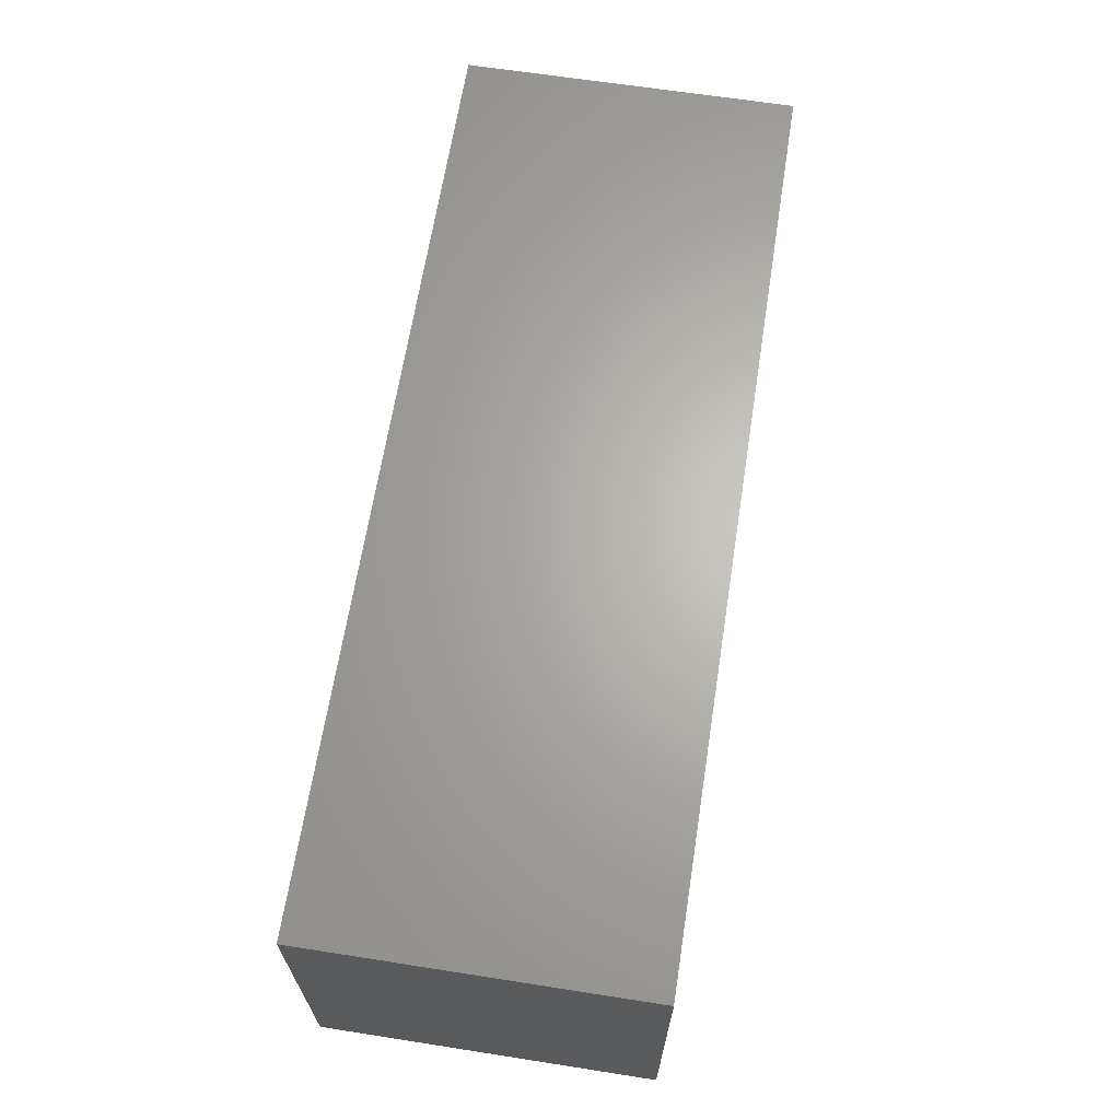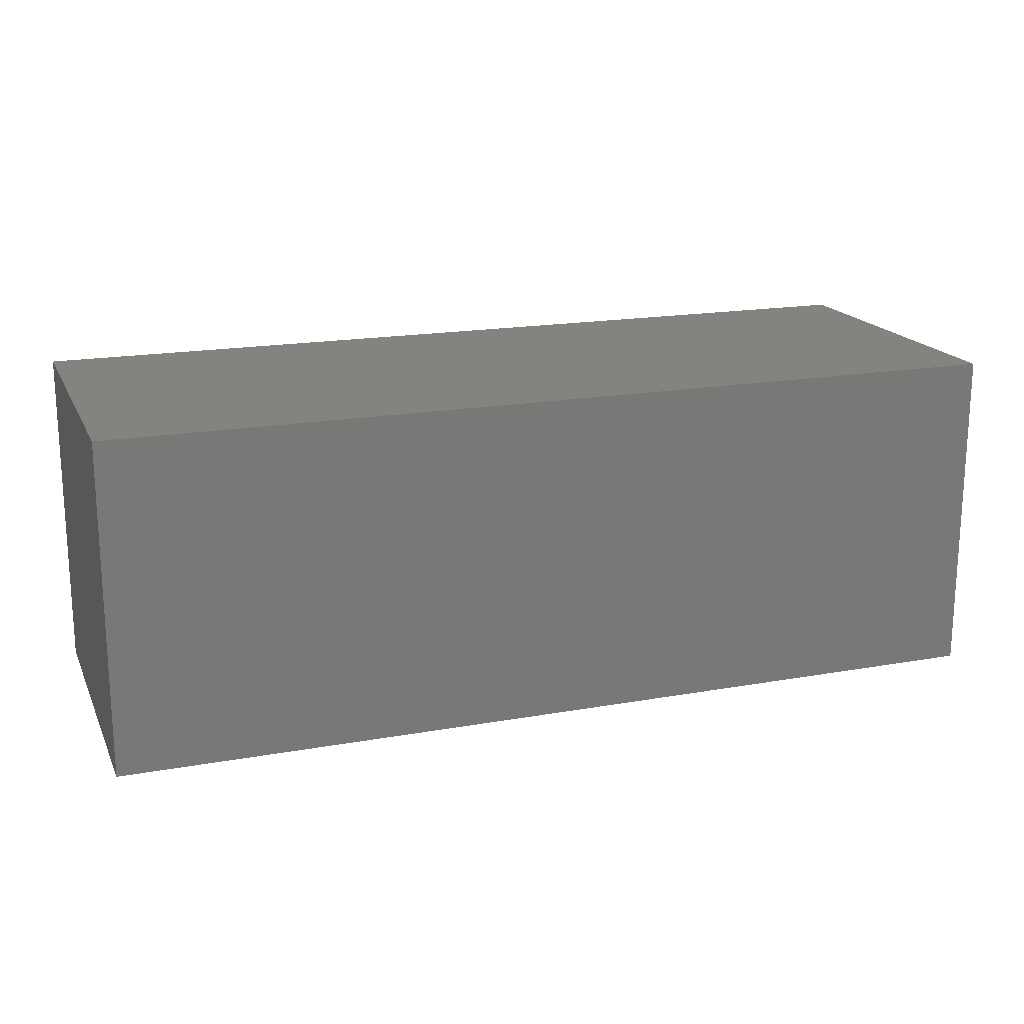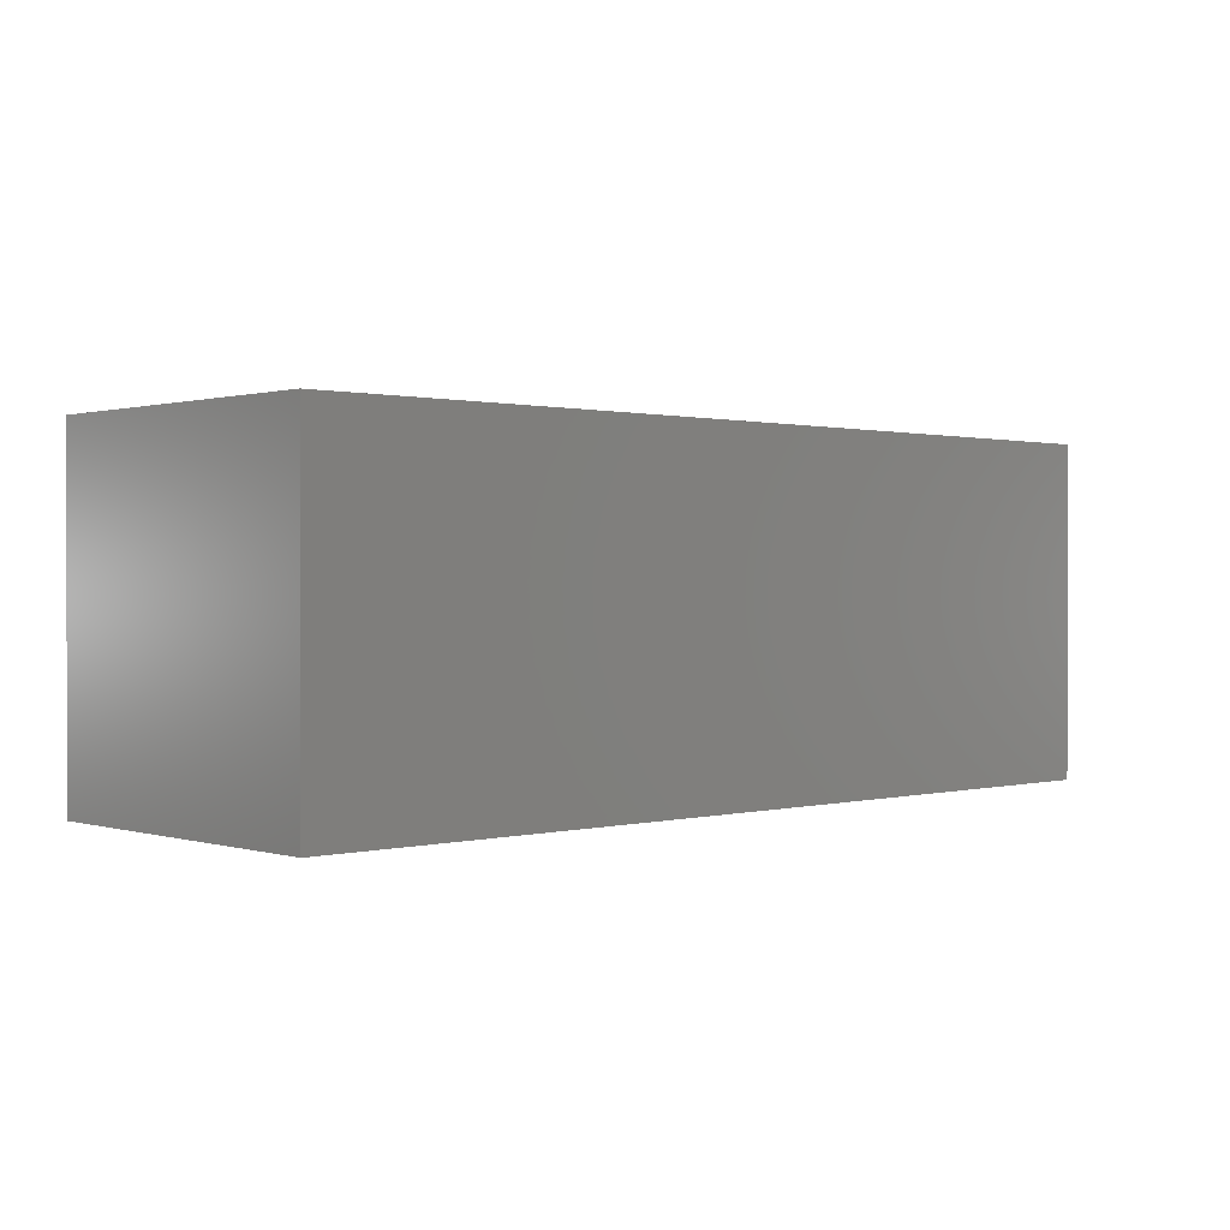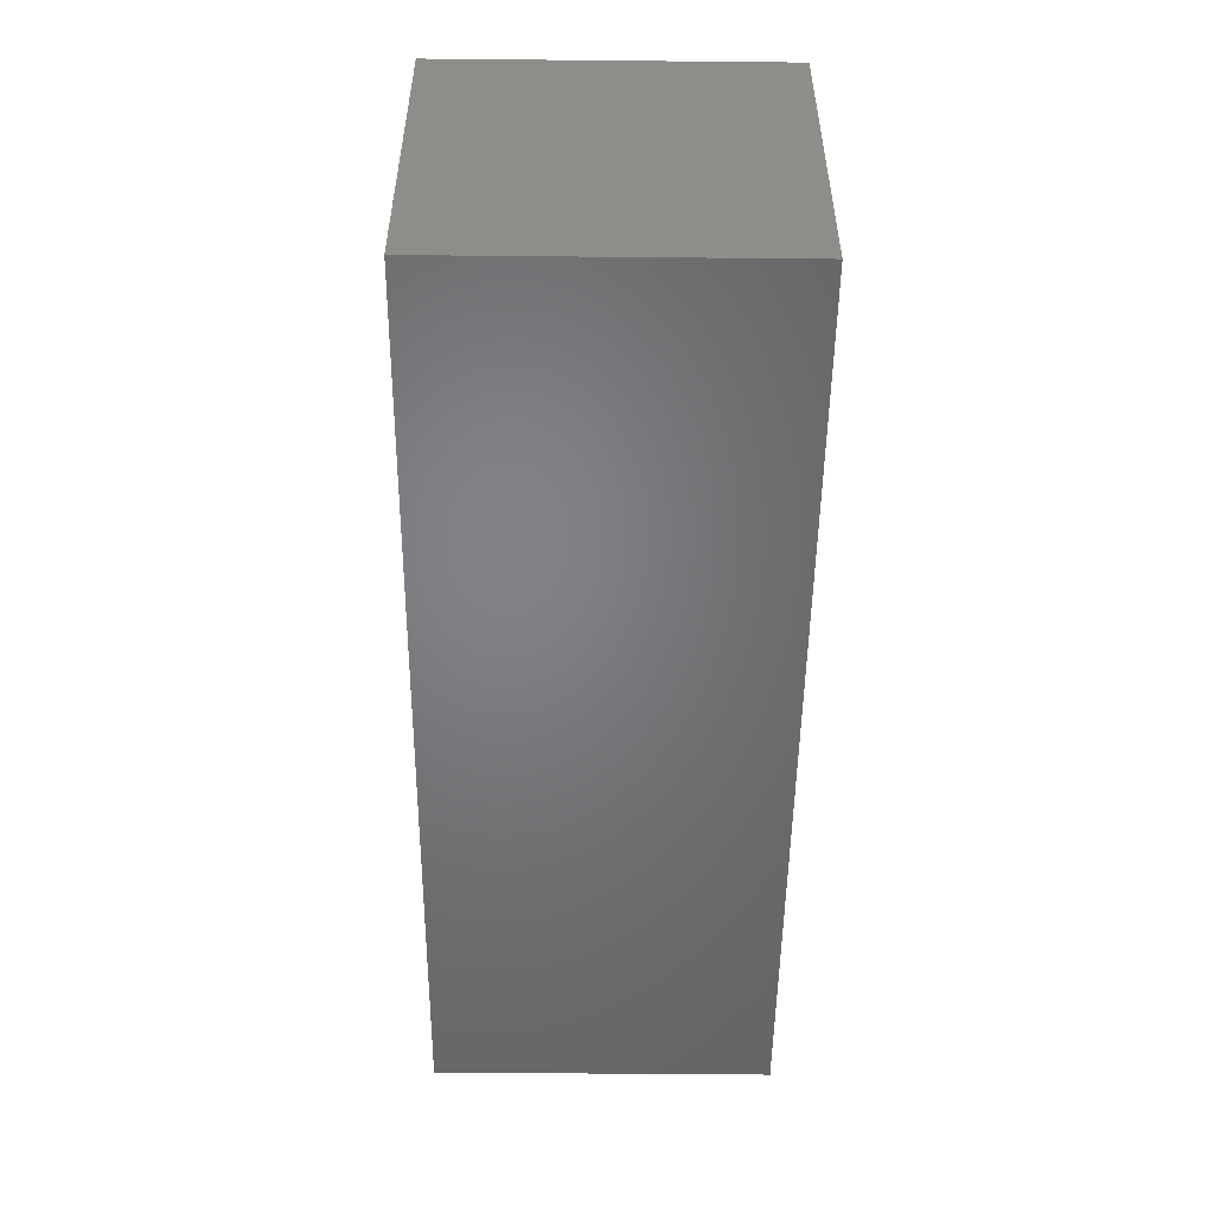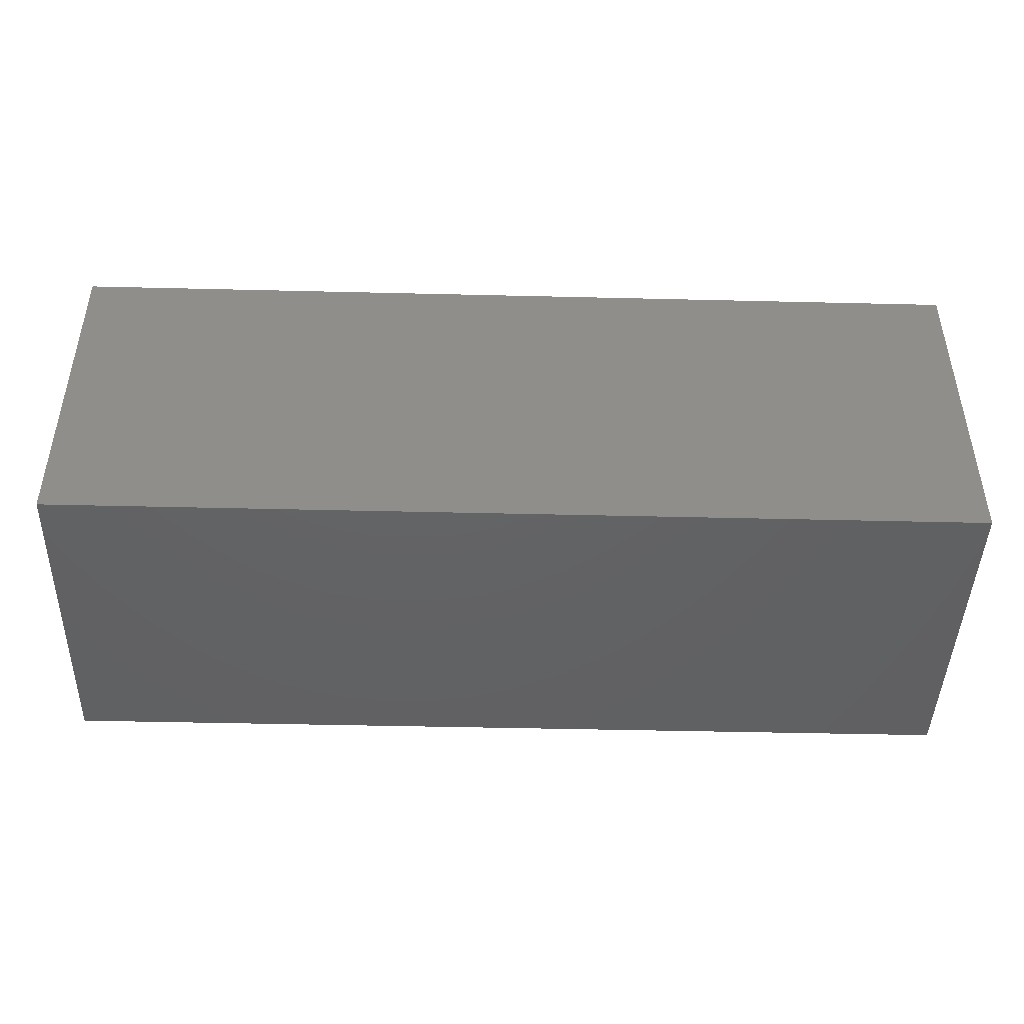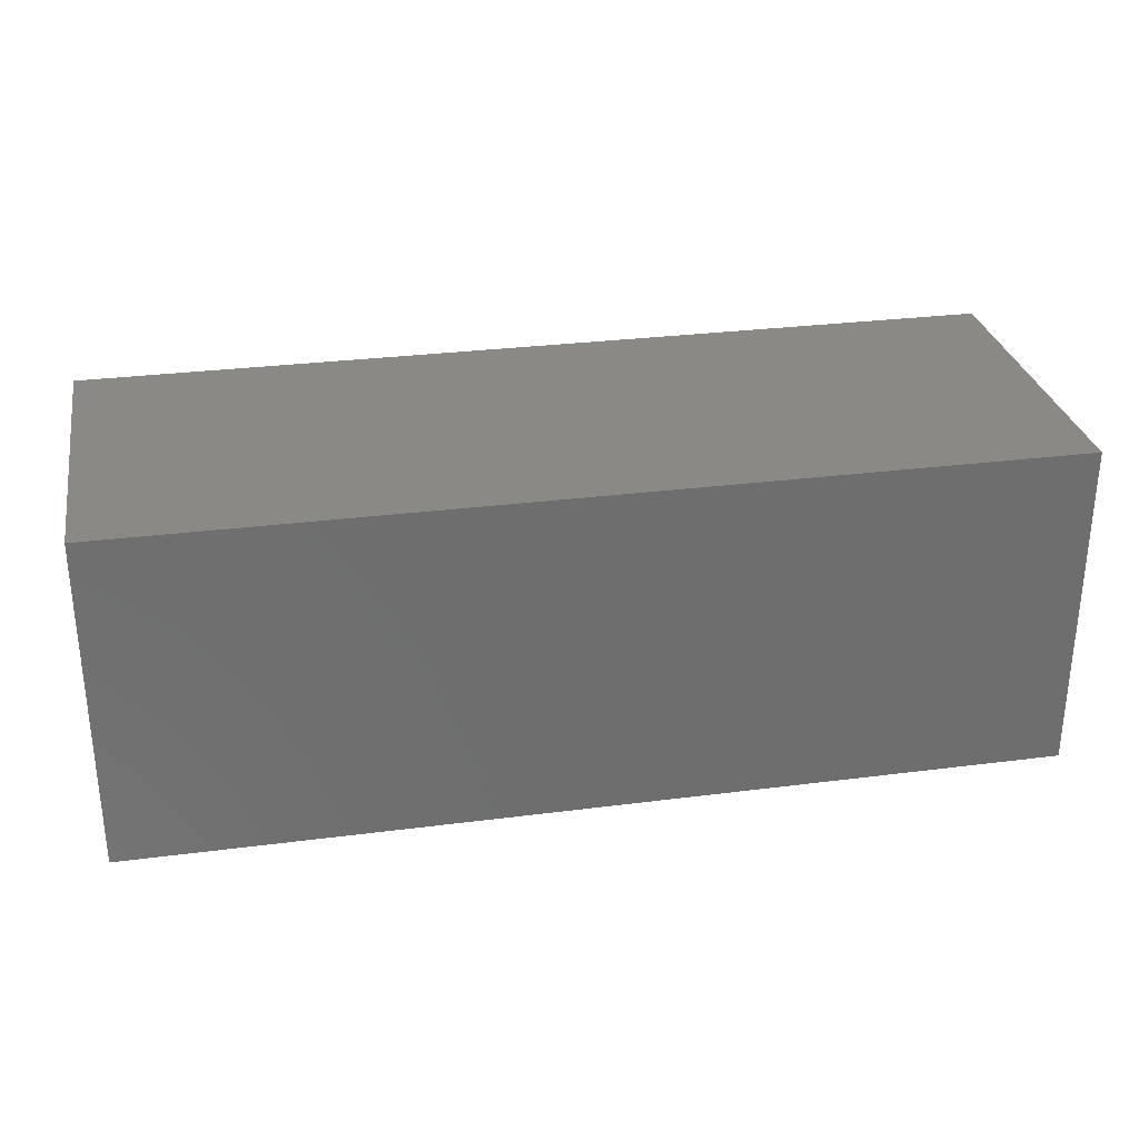
<metadata>
{"format":"stl","ext":"stl","renderer":"f3d","projection":"perspective","resolution":1024,"background":"white","views":[{"elev":65.3,"azim":-81.1,"up":"+Y"},{"elev":17.9,"azim":160.7,"up":"+Z"},{"elev":0.8,"azim":-42.9,"up":"+Z"},{"elev":-51.3,"azim":89.4,"up":"+Y"},{"elev":-44.6,"azim":-1.6,"up":"+Y"},{"elev":29.6,"azim":169.3,"up":"+Z"}]}
</metadata>
<code>
# stl→obj: 8 verts, 12 faces
v 0 0 2.9
v 0 2.9 2.9
v 0 0 0
v 0 2.9 0
v 8 0 2.9
v 8 2.9 2.9
v 8 0 0
v 8 2.9 0
f 1 2 3
f 3 2 4
f 1 5 6
f 2 1 6
f 3 7 5
f 1 3 5
f 4 8 3
f 3 8 7
f 2 6 4
f 4 6 8
f 7 8 6
f 5 7 6

</code>
